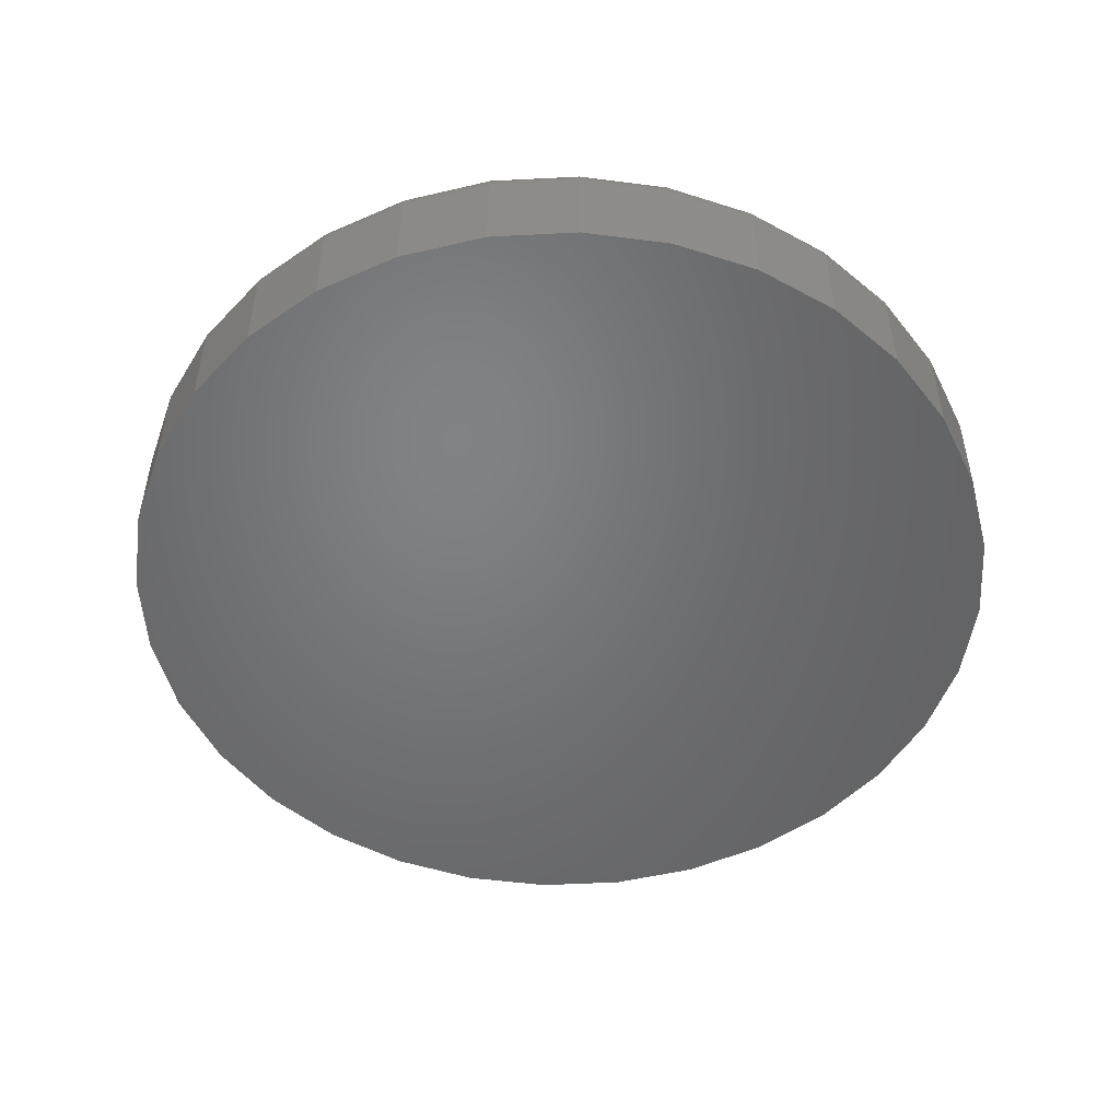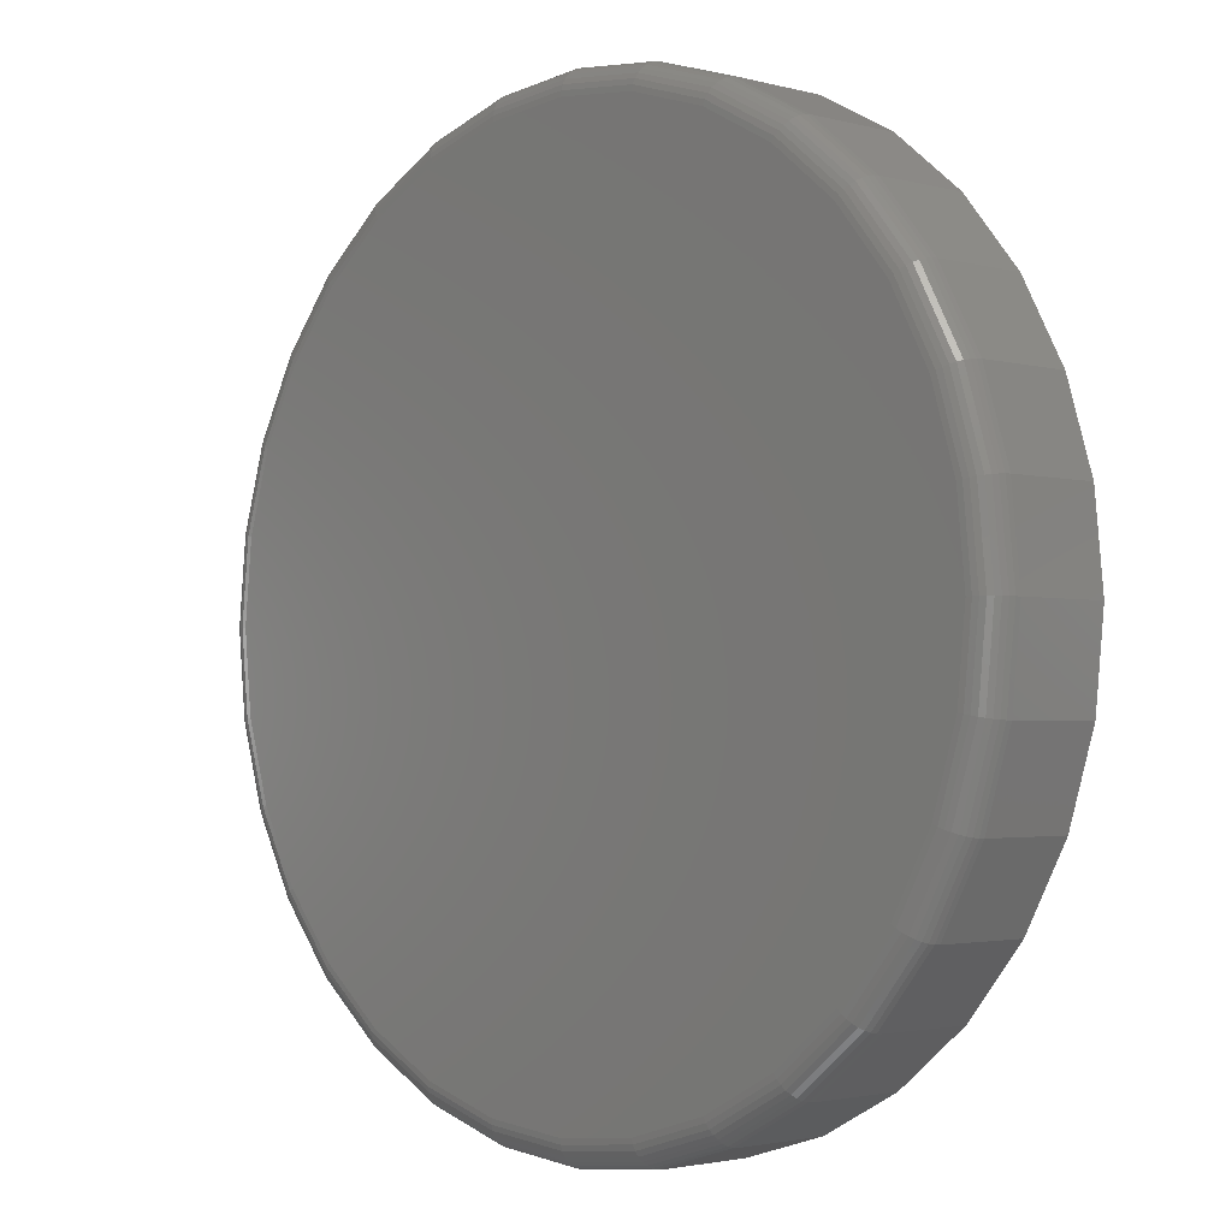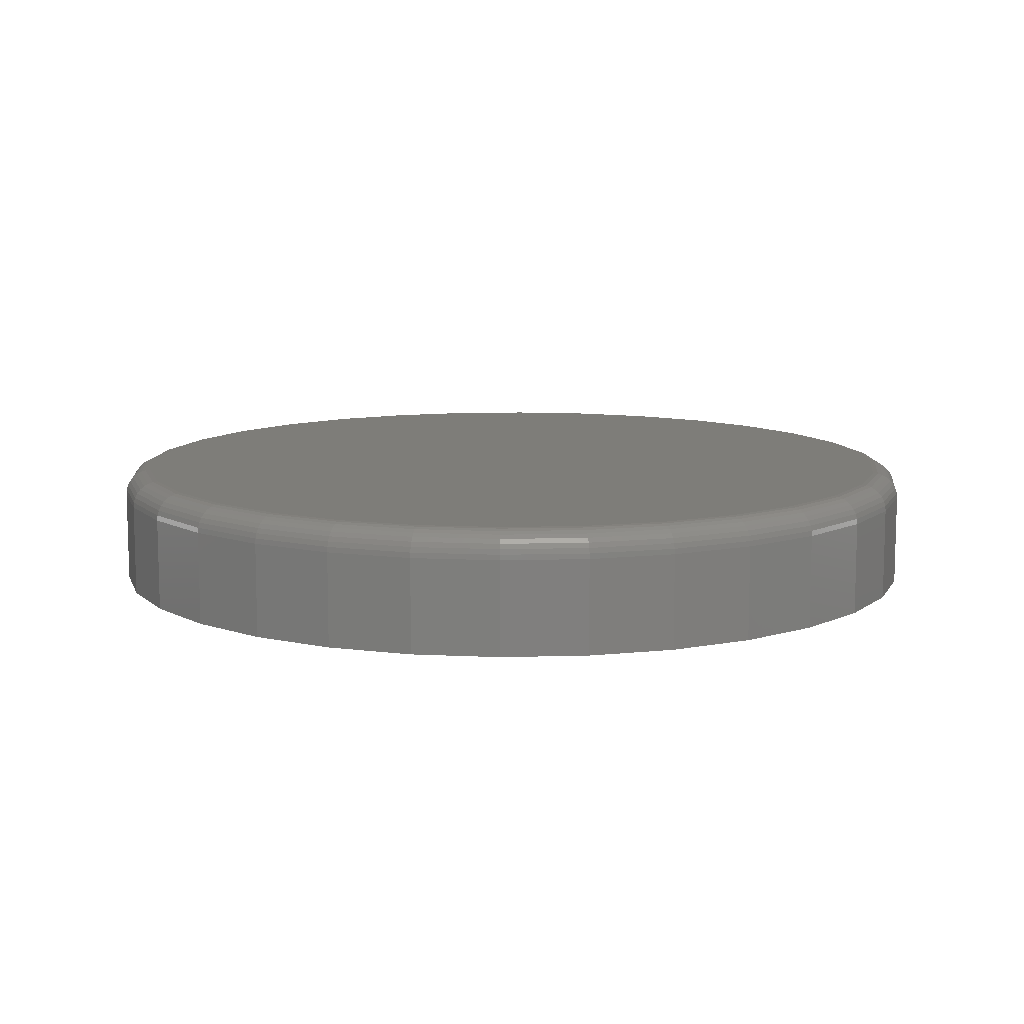
<metadata>
{"format":"stl","ext":"stl","renderer":"f3d","projection":"perspective","resolution":1024,"background":"white","views":[{"elev":-50.7,"azim":-114.9,"up":"+Z"},{"elev":-2.3,"azim":46.1,"up":"+Y"},{"elev":10.4,"azim":-77.2,"up":"+Z"}]}
</metadata>
<code>
# stl→obj: 320 verts, 636 faces
v 0.384 0.6592 0.07031
v 0.4768 0.6592 0.07031
v 0.4304 0.6638 0.07031
v 0.3394 0.6457 0.07031
v 0.5214 0.6457 0.07031
v 0.5214 0.2063 0.07031
v 0.384 0.1927 0.07031
v 0.4768 0.1927 0.07031
v 0.4304 0.1882 0.07031
v 0.5626 0.6237 0.07031
v 0.2983 0.6237 0.07031
v 0.5986 0.5942 0.07031
v 0.2623 0.5942 0.07031
v 0.6282 0.5581 0.07031
v 0.2327 0.5581 0.07031
v 0.6502 0.517 0.07031
v 0.2107 0.517 0.07031
v 0.6637 0.4724 0.07031
v 0.1972 0.4724 0.07031
v 0.6683 0.426 0.07031
v 0.1926 0.426 0.07031
v 0.6637 0.3796 0.07031
v 0.1972 0.3796 0.07031
v 0.6502 0.335 0.07031
v 0.2107 0.335 0.07031
v 0.6282 0.2939 0.07031
v 0.2327 0.2939 0.07031
v 0.5986 0.2578 0.07031
v 0.2623 0.2578 0.07031
v 0.5626 0.2282 0.07031
v 0.2983 0.2282 0.07031
v 0.3394 0.2063 0.07031
v 0.6839 0.426 0
v 0.6839 0.426 0.05469
v 0.679 0.3765 0
v 0.679 0.3765 0.05469
v 0.6646 0.329 0
v 0.6646 0.329 0.05469
v 0.6412 0.2852 0
v 0.6412 0.2852 0.05469
v 0.6096 0.2468 0
v 0.6096 0.2468 0.05469
v 0.5712 0.2152 0
v 0.5712 0.2152 0.05469
v 0.5274 0.1918 0
v 0.5274 0.1918 0.05469
v 0.4799 0.1774 0
v 0.4799 0.1774 0.05469
v 0.4304 0.1725 0
v 0.4304 0.1725 0.05469
v 0.381 0.1774 0
v 0.381 0.1774 0.05469
v 0.3334 0.1918 0
v 0.3334 0.1918 0.05469
v 0.2896 0.2152 0
v 0.2896 0.2152 0.05469
v 0.2512 0.2468 0
v 0.2512 0.2468 0.05469
v 0.2197 0.2852 0
v 0.2197 0.2852 0.05469
v 0.1963 0.329 0
v 0.1963 0.329 0.05469
v 0.1818 0.3765 0
v 0.1818 0.3765 0.05469
v 0.177 0.426 0
v 0.177 0.426 0.05469
v 0.1818 0.4754 0
v 0.1818 0.4754 0.05469
v 0.1963 0.523 0
v 0.1963 0.523 0.05469
v 0.2197 0.5668 0
v 0.2197 0.5668 0.05469
v 0.2512 0.6052 0
v 0.2512 0.6052 0.05469
v 0.2896 0.6367 0
v 0.2896 0.6367 0.05469
v 0.3334 0.6601 0
v 0.3334 0.6601 0.05469
v 0.381 0.6746 0
v 0.381 0.6746 0.05469
v 0.4304 0.6794 0
v 0.4304 0.6794 0.05469
v 0.4799 0.6746 0
v 0.4799 0.6746 0.05469
v 0.5274 0.6601 0
v 0.5274 0.6601 0.05469
v 0.5712 0.6367 0
v 0.5712 0.6367 0.05469
v 0.6096 0.6052 0
v 0.6096 0.6052 0.05469
v 0.6412 0.5668 0
v 0.6412 0.5668 0.05469
v 0.6646 0.523 0
v 0.6646 0.523 0.05469
v 0.679 0.4754 0
v 0.679 0.4754 0.05469
v 0.1896 0.426 0.07001
v 0.1942 0.473 0.07001
v 0.1866 0.426 0.06912
v 0.1913 0.4736 0.06912
v 0.1839 0.426 0.06768
v 0.1887 0.4741 0.06768
v 0.1816 0.426 0.06574
v 0.1863 0.4745 0.06574
v 0.1796 0.426 0.06337
v 0.1844 0.4749 0.06337
v 0.1782 0.426 0.06067
v 0.183 0.4752 0.06067
v 0.1773 0.426 0.05774
v 0.1821 0.4754 0.05774
v 0.6667 0.473 0.07001
v 0.6713 0.426 0.07001
v 0.6696 0.4736 0.06912
v 0.6742 0.426 0.06912
v 0.6722 0.4741 0.06768
v 0.6769 0.426 0.06768
v 0.6745 0.4745 0.06574
v 0.6793 0.426 0.06574
v 0.6764 0.4749 0.06337
v 0.6812 0.426 0.06337
v 0.6778 0.4752 0.06067
v 0.6827 0.426 0.06067
v 0.6787 0.4754 0.05774
v 0.6836 0.426 0.05774
v 0.653 0.5182 0.07001
v 0.6557 0.5193 0.06912
v 0.6582 0.5203 0.06768
v 0.6604 0.5212 0.06574
v 0.6622 0.522 0.06337
v 0.6635 0.5225 0.06067
v 0.6643 0.5229 0.05774
v 0.6307 0.5598 0.07001
v 0.6331 0.5614 0.06912
v 0.6354 0.5629 0.06768
v 0.6374 0.5643 0.06574
v 0.639 0.5653 0.06337
v 0.6402 0.5661 0.06067
v 0.6409 0.5666 0.05774
v 0.6008 0.5963 0.07001
v 0.6028 0.5984 0.06912
v 0.6047 0.6003 0.06768
v 0.6064 0.602 0.06574
v 0.6078 0.6033 0.06337
v 0.6088 0.6044 0.06067
v 0.6094 0.605 0.05774
v 0.5643 0.6263 0.07001
v 0.5659 0.6287 0.06912
v 0.5674 0.631 0.06768
v 0.5687 0.6329 0.06574
v 0.5698 0.6345 0.06337
v 0.5706 0.6357 0.06067
v 0.5711 0.6365 0.05774
v 0.5226 0.6485 0.07001
v 0.5237 0.6512 0.06912
v 0.5248 0.6537 0.06768
v 0.5257 0.6559 0.06574
v 0.5264 0.6577 0.06337
v 0.527 0.659 0.06067
v 0.5273 0.6599 0.05774
v 0.4774 0.6622 0.07001
v 0.478 0.6651 0.06912
v 0.4785 0.6678 0.06768
v 0.479 0.6701 0.06574
v 0.4794 0.672 0.06337
v 0.4796 0.6734 0.06067
v 0.4798 0.6743 0.05774
v 0.4304 0.6669 0.07001
v 0.4304 0.6698 0.06912
v 0.4304 0.6725 0.06768
v 0.4304 0.6749 0.06574
v 0.4304 0.6768 0.06337
v 0.4304 0.6783 0.06067
v 0.4304 0.6791 0.05774
v 0.3834 0.6622 0.07001
v 0.3829 0.6651 0.06912
v 0.3823 0.6678 0.06768
v 0.3819 0.6701 0.06574
v 0.3815 0.672 0.06337
v 0.3812 0.6734 0.06067
v 0.381 0.6743 0.05774
v 0.3382 0.6485 0.07001
v 0.3371 0.6512 0.06912
v 0.3361 0.6537 0.06768
v 0.3352 0.6559 0.06574
v 0.3344 0.6577 0.06337
v 0.3339 0.659 0.06067
v 0.3335 0.6599 0.05774
v 0.2966 0.6263 0.07001
v 0.295 0.6287 0.06912
v 0.2935 0.631 0.06768
v 0.2922 0.6329 0.06574
v 0.2911 0.6345 0.06337
v 0.2903 0.6357 0.06067
v 0.2898 0.6365 0.05774
v 0.2601 0.5963 0.07001
v 0.258 0.5984 0.06912
v 0.2561 0.6003 0.06768
v 0.2544 0.602 0.06574
v 0.2531 0.6033 0.06337
v 0.252 0.6044 0.06067
v 0.2514 0.605 0.05774
v 0.2301 0.5598 0.07001
v 0.2277 0.5614 0.06912
v 0.2255 0.5629 0.06768
v 0.2235 0.5643 0.06574
v 0.2219 0.5653 0.06337
v 0.2207 0.5661 0.06067
v 0.2199 0.5666 0.05774
v 0.2079 0.5182 0.07001
v 0.2052 0.5193 0.06912
v 0.2027 0.5203 0.06768
v 0.2005 0.5212 0.06574
v 0.1987 0.522 0.06337
v 0.1974 0.5225 0.06067
v 0.1965 0.5229 0.05774
v 0.6667 0.379 0.07001
v 0.6696 0.3784 0.06912
v 0.6722 0.3779 0.06768
v 0.6745 0.3774 0.06574
v 0.6764 0.3771 0.06337
v 0.6778 0.3768 0.06067
v 0.6787 0.3766 0.05774
v 0.1942 0.379 0.07001
v 0.1913 0.3784 0.06912
v 0.1887 0.3779 0.06768
v 0.1863 0.3774 0.06574
v 0.1844 0.3771 0.06337
v 0.183 0.3768 0.06067
v 0.1821 0.3766 0.05774
v 0.2079 0.3338 0.07001
v 0.2052 0.3327 0.06912
v 0.2027 0.3317 0.06768
v 0.2005 0.3307 0.06574
v 0.1987 0.33 0.06337
v 0.1974 0.3294 0.06067
v 0.1965 0.3291 0.05774
v 0.2301 0.2922 0.07001
v 0.2277 0.2905 0.06912
v 0.2255 0.289 0.06768
v 0.2235 0.2877 0.06574
v 0.2219 0.2866 0.06337
v 0.2207 0.2858 0.06067
v 0.2199 0.2853 0.05774
v 0.2601 0.2557 0.07001
v 0.258 0.2536 0.06912
v 0.2561 0.2517 0.06768
v 0.2544 0.25 0.06574
v 0.2531 0.2486 0.06337
v 0.252 0.2476 0.06067
v 0.2514 0.247 0.05774
v 0.2966 0.2257 0.07001
v 0.295 0.2233 0.06912
v 0.2935 0.221 0.06768
v 0.2922 0.2191 0.06574
v 0.2911 0.2174 0.06337
v 0.2903 0.2162 0.06067
v 0.2898 0.2155 0.05774
v 0.3382 0.2034 0.07001
v 0.3371 0.2007 0.06912
v 0.3361 0.1982 0.06768
v 0.3352 0.1961 0.06574
v 0.3344 0.1943 0.06337
v 0.3339 0.1929 0.06067
v 0.3335 0.1921 0.05774
v 0.3834 0.1897 0.07001
v 0.3829 0.1869 0.06912
v 0.3823 0.1842 0.06768
v 0.3819 0.1819 0.06574
v 0.3815 0.18 0.06337
v 0.3812 0.1786 0.06067
v 0.381 0.1777 0.05774
v 0.4304 0.1851 0.07001
v 0.4304 0.1822 0.06912
v 0.4304 0.1795 0.06768
v 0.4304 0.1771 0.06574
v 0.4304 0.1752 0.06337
v 0.4304 0.1737 0.06067
v 0.4304 0.1728 0.05774
v 0.4774 0.1897 0.07001
v 0.478 0.1869 0.06912
v 0.4785 0.1842 0.06768
v 0.479 0.1819 0.06574
v 0.4794 0.18 0.06337
v 0.4796 0.1786 0.06067
v 0.4798 0.1777 0.05774
v 0.5226 0.2034 0.07001
v 0.5237 0.2007 0.06912
v 0.5248 0.1982 0.06768
v 0.5257 0.1961 0.06574
v 0.5264 0.1943 0.06337
v 0.527 0.1929 0.06067
v 0.5273 0.1921 0.05774
v 0.5643 0.2257 0.07001
v 0.5659 0.2233 0.06912
v 0.5674 0.221 0.06768
v 0.5687 0.2191 0.06574
v 0.5698 0.2174 0.06337
v 0.5706 0.2162 0.06067
v 0.5711 0.2155 0.05774
v 0.6008 0.2557 0.07001
v 0.6028 0.2536 0.06912
v 0.6047 0.2517 0.06768
v 0.6064 0.25 0.06574
v 0.6078 0.2486 0.06337
v 0.6088 0.2476 0.06067
v 0.6094 0.247 0.05774
v 0.6307 0.2922 0.07001
v 0.6331 0.2905 0.06912
v 0.6354 0.289 0.06768
v 0.6374 0.2877 0.06574
v 0.639 0.2866 0.06337
v 0.6402 0.2858 0.06067
v 0.6409 0.2853 0.05774
v 0.653 0.3338 0.07001
v 0.6557 0.3327 0.06912
v 0.6582 0.3317 0.06768
v 0.6604 0.3307 0.06574
v 0.6622 0.33 0.06337
v 0.6635 0.3294 0.06067
v 0.6643 0.3291 0.05774
f 1 2 3
f 2 1 4
f 2 4 5
f 6 7 8
f 8 7 9
f 5 4 10
f 10 4 11
f 10 11 12
f 12 11 13
f 12 13 14
f 14 13 15
f 14 15 16
f 16 15 17
f 16 17 18
f 18 17 19
f 18 19 20
f 20 19 21
f 20 21 22
f 22 21 23
f 22 23 24
f 24 23 25
f 24 25 26
f 26 25 27
f 26 27 28
f 28 27 29
f 28 29 30
f 30 29 31
f 30 31 6
f 6 31 32
f 6 32 7
f 33 34 35
f 35 34 36
f 35 36 37
f 37 36 38
f 37 38 39
f 39 38 40
f 39 40 41
f 41 40 42
f 41 42 43
f 43 42 44
f 43 44 45
f 45 44 46
f 45 46 47
f 47 46 48
f 47 48 49
f 49 48 50
f 49 50 51
f 51 50 52
f 51 52 53
f 53 52 54
f 53 54 55
f 55 54 56
f 55 56 57
f 57 56 58
f 57 58 59
f 59 58 60
f 59 60 61
f 61 60 62
f 61 62 63
f 63 62 64
f 63 64 65
f 65 64 66
f 65 66 67
f 67 66 68
f 67 68 69
f 69 68 70
f 69 70 71
f 71 70 72
f 71 72 73
f 73 72 74
f 73 74 75
f 75 74 76
f 75 76 77
f 77 76 78
f 77 78 79
f 79 78 80
f 79 80 81
f 81 80 82
f 81 82 83
f 83 82 84
f 83 84 85
f 85 84 86
f 85 86 87
f 87 86 88
f 87 88 89
f 89 88 90
f 89 90 91
f 91 90 92
f 91 92 93
f 93 92 94
f 93 94 95
f 95 94 96
f 95 96 33
f 33 96 34
f 21 19 97
f 97 19 98
f 97 98 99
f 99 98 100
f 99 100 101
f 101 100 102
f 101 102 103
f 103 102 104
f 103 104 105
f 105 104 106
f 105 106 107
f 107 106 108
f 107 108 109
f 109 108 110
f 109 110 66
f 66 110 68
f 18 20 111
f 111 20 112
f 111 112 113
f 113 112 114
f 113 114 115
f 115 114 116
f 115 116 117
f 117 116 118
f 117 118 119
f 119 118 120
f 119 120 121
f 121 120 122
f 121 122 123
f 123 122 124
f 123 124 96
f 96 124 34
f 16 18 125
f 125 18 111
f 125 111 126
f 126 111 113
f 126 113 127
f 127 113 115
f 127 115 128
f 128 115 117
f 128 117 129
f 129 117 119
f 129 119 130
f 130 119 121
f 130 121 131
f 131 121 123
f 131 123 94
f 94 123 96
f 14 16 132
f 132 16 125
f 132 125 133
f 133 125 126
f 133 126 134
f 134 126 127
f 134 127 135
f 135 127 128
f 135 128 136
f 136 128 129
f 136 129 137
f 137 129 130
f 137 130 138
f 138 130 131
f 138 131 92
f 92 131 94
f 12 14 139
f 139 14 132
f 139 132 140
f 140 132 133
f 140 133 141
f 141 133 134
f 141 134 142
f 142 134 135
f 142 135 143
f 143 135 136
f 143 136 144
f 144 136 137
f 144 137 145
f 145 137 138
f 145 138 90
f 90 138 92
f 10 12 146
f 146 12 139
f 146 139 147
f 147 139 140
f 147 140 148
f 148 140 141
f 148 141 149
f 149 141 142
f 149 142 150
f 150 142 143
f 150 143 151
f 151 143 144
f 151 144 152
f 152 144 145
f 152 145 88
f 88 145 90
f 5 10 153
f 153 10 146
f 153 146 154
f 154 146 147
f 154 147 155
f 155 147 148
f 155 148 156
f 156 148 149
f 156 149 157
f 157 149 150
f 157 150 158
f 158 150 151
f 158 151 159
f 159 151 152
f 159 152 86
f 86 152 88
f 2 5 160
f 160 5 153
f 160 153 161
f 161 153 154
f 161 154 162
f 162 154 155
f 162 155 163
f 163 155 156
f 163 156 164
f 164 156 157
f 164 157 165
f 165 157 158
f 165 158 166
f 166 158 159
f 166 159 84
f 84 159 86
f 3 2 167
f 167 2 160
f 167 160 168
f 168 160 161
f 168 161 169
f 169 161 162
f 169 162 170
f 170 162 163
f 170 163 171
f 171 163 164
f 171 164 172
f 172 164 165
f 172 165 173
f 173 165 166
f 173 166 82
f 82 166 84
f 1 3 174
f 174 3 167
f 174 167 175
f 175 167 168
f 175 168 176
f 176 168 169
f 176 169 177
f 177 169 170
f 177 170 178
f 178 170 171
f 178 171 179
f 179 171 172
f 179 172 180
f 180 172 173
f 180 173 80
f 80 173 82
f 4 1 181
f 181 1 174
f 181 174 182
f 182 174 175
f 182 175 183
f 183 175 176
f 183 176 184
f 184 176 177
f 184 177 185
f 185 177 178
f 185 178 186
f 186 178 179
f 186 179 187
f 187 179 180
f 187 180 78
f 78 180 80
f 11 4 188
f 188 4 181
f 188 181 189
f 189 181 182
f 189 182 190
f 190 182 183
f 190 183 191
f 191 183 184
f 191 184 192
f 192 184 185
f 192 185 193
f 193 185 186
f 193 186 194
f 194 186 187
f 194 187 76
f 76 187 78
f 13 11 195
f 195 11 188
f 195 188 196
f 196 188 189
f 196 189 197
f 197 189 190
f 197 190 198
f 198 190 191
f 198 191 199
f 199 191 192
f 199 192 200
f 200 192 193
f 200 193 201
f 201 193 194
f 201 194 74
f 74 194 76
f 15 13 202
f 202 13 195
f 202 195 203
f 203 195 196
f 203 196 204
f 204 196 197
f 204 197 205
f 205 197 198
f 205 198 206
f 206 198 199
f 206 199 207
f 207 199 200
f 207 200 208
f 208 200 201
f 208 201 72
f 72 201 74
f 17 15 209
f 209 15 202
f 209 202 210
f 210 202 203
f 210 203 211
f 211 203 204
f 211 204 212
f 212 204 205
f 212 205 213
f 213 205 206
f 213 206 214
f 214 206 207
f 214 207 215
f 215 207 208
f 215 208 70
f 70 208 72
f 19 17 98
f 98 17 209
f 98 209 100
f 100 209 210
f 100 210 102
f 102 210 211
f 102 211 104
f 104 211 212
f 104 212 106
f 106 212 213
f 106 213 108
f 108 213 214
f 108 214 110
f 110 214 215
f 110 215 68
f 68 215 70
f 20 22 112
f 112 22 216
f 112 216 114
f 114 216 217
f 114 217 116
f 116 217 218
f 116 218 118
f 118 218 219
f 118 219 120
f 120 219 220
f 120 220 122
f 122 220 221
f 122 221 124
f 124 221 222
f 124 222 34
f 34 222 36
f 23 21 223
f 223 21 97
f 223 97 224
f 224 97 99
f 224 99 225
f 225 99 101
f 225 101 226
f 226 101 103
f 226 103 227
f 227 103 105
f 227 105 228
f 228 105 107
f 228 107 229
f 229 107 109
f 229 109 64
f 64 109 66
f 25 23 230
f 230 23 223
f 230 223 231
f 231 223 224
f 231 224 232
f 232 224 225
f 232 225 233
f 233 225 226
f 233 226 234
f 234 226 227
f 234 227 235
f 235 227 228
f 235 228 236
f 236 228 229
f 236 229 62
f 62 229 64
f 27 25 237
f 237 25 230
f 237 230 238
f 238 230 231
f 238 231 239
f 239 231 232
f 239 232 240
f 240 232 233
f 240 233 241
f 241 233 234
f 241 234 242
f 242 234 235
f 242 235 243
f 243 235 236
f 243 236 60
f 60 236 62
f 29 27 244
f 244 27 237
f 244 237 245
f 245 237 238
f 245 238 246
f 246 238 239
f 246 239 247
f 247 239 240
f 247 240 248
f 248 240 241
f 248 241 249
f 249 241 242
f 249 242 250
f 250 242 243
f 250 243 58
f 58 243 60
f 31 29 251
f 251 29 244
f 251 244 252
f 252 244 245
f 252 245 253
f 253 245 246
f 253 246 254
f 254 246 247
f 254 247 255
f 255 247 248
f 255 248 256
f 256 248 249
f 256 249 257
f 257 249 250
f 257 250 56
f 56 250 58
f 32 31 258
f 258 31 251
f 258 251 259
f 259 251 252
f 259 252 260
f 260 252 253
f 260 253 261
f 261 253 254
f 261 254 262
f 262 254 255
f 262 255 263
f 263 255 256
f 263 256 264
f 264 256 257
f 264 257 54
f 54 257 56
f 7 32 265
f 265 32 258
f 265 258 266
f 266 258 259
f 266 259 267
f 267 259 260
f 267 260 268
f 268 260 261
f 268 261 269
f 269 261 262
f 269 262 270
f 270 262 263
f 270 263 271
f 271 263 264
f 271 264 52
f 52 264 54
f 9 7 272
f 272 7 265
f 272 265 273
f 273 265 266
f 273 266 274
f 274 266 267
f 274 267 275
f 275 267 268
f 275 268 276
f 276 268 269
f 276 269 277
f 277 269 270
f 277 270 278
f 278 270 271
f 278 271 50
f 50 271 52
f 8 9 279
f 279 9 272
f 279 272 280
f 280 272 273
f 280 273 281
f 281 273 274
f 281 274 282
f 282 274 275
f 282 275 283
f 283 275 276
f 283 276 284
f 284 276 277
f 284 277 285
f 285 277 278
f 285 278 48
f 48 278 50
f 6 8 286
f 286 8 279
f 286 279 287
f 287 279 280
f 287 280 288
f 288 280 281
f 288 281 289
f 289 281 282
f 289 282 290
f 290 282 283
f 290 283 291
f 291 283 284
f 291 284 292
f 292 284 285
f 292 285 46
f 46 285 48
f 30 6 293
f 293 6 286
f 293 286 294
f 294 286 287
f 294 287 295
f 295 287 288
f 295 288 296
f 296 288 289
f 296 289 297
f 297 289 290
f 297 290 298
f 298 290 291
f 298 291 299
f 299 291 292
f 299 292 44
f 44 292 46
f 28 30 300
f 300 30 293
f 300 293 301
f 301 293 294
f 301 294 302
f 302 294 295
f 302 295 303
f 303 295 296
f 303 296 304
f 304 296 297
f 304 297 305
f 305 297 298
f 305 298 306
f 306 298 299
f 306 299 42
f 42 299 44
f 26 28 307
f 307 28 300
f 307 300 308
f 308 300 301
f 308 301 309
f 309 301 302
f 309 302 310
f 310 302 303
f 310 303 311
f 311 303 304
f 311 304 312
f 312 304 305
f 312 305 313
f 313 305 306
f 313 306 40
f 40 306 42
f 24 26 314
f 314 26 307
f 314 307 315
f 315 307 308
f 315 308 316
f 316 308 309
f 316 309 317
f 317 309 310
f 317 310 318
f 318 310 311
f 318 311 319
f 319 311 312
f 319 312 320
f 320 312 313
f 320 313 38
f 38 313 40
f 22 24 216
f 216 24 314
f 216 314 217
f 217 314 315
f 217 315 218
f 218 315 316
f 218 316 219
f 219 316 317
f 219 317 220
f 220 317 318
f 220 318 221
f 221 318 319
f 221 319 222
f 222 319 320
f 222 320 36
f 36 320 38
f 81 83 79
f 77 79 83
f 85 77 83
f 47 51 45
f 49 51 47
f 51 53 45
f 45 53 55
f 45 55 43
f 43 55 57
f 43 57 41
f 41 57 59
f 41 59 39
f 39 59 61
f 39 61 37
f 37 61 63
f 37 63 35
f 35 63 65
f 35 65 33
f 33 65 67
f 33 67 95
f 95 67 69
f 95 69 93
f 93 69 71
f 93 71 91
f 91 71 73
f 91 73 89
f 89 73 75
f 89 75 87
f 87 75 77
f 87 77 85

</code>
